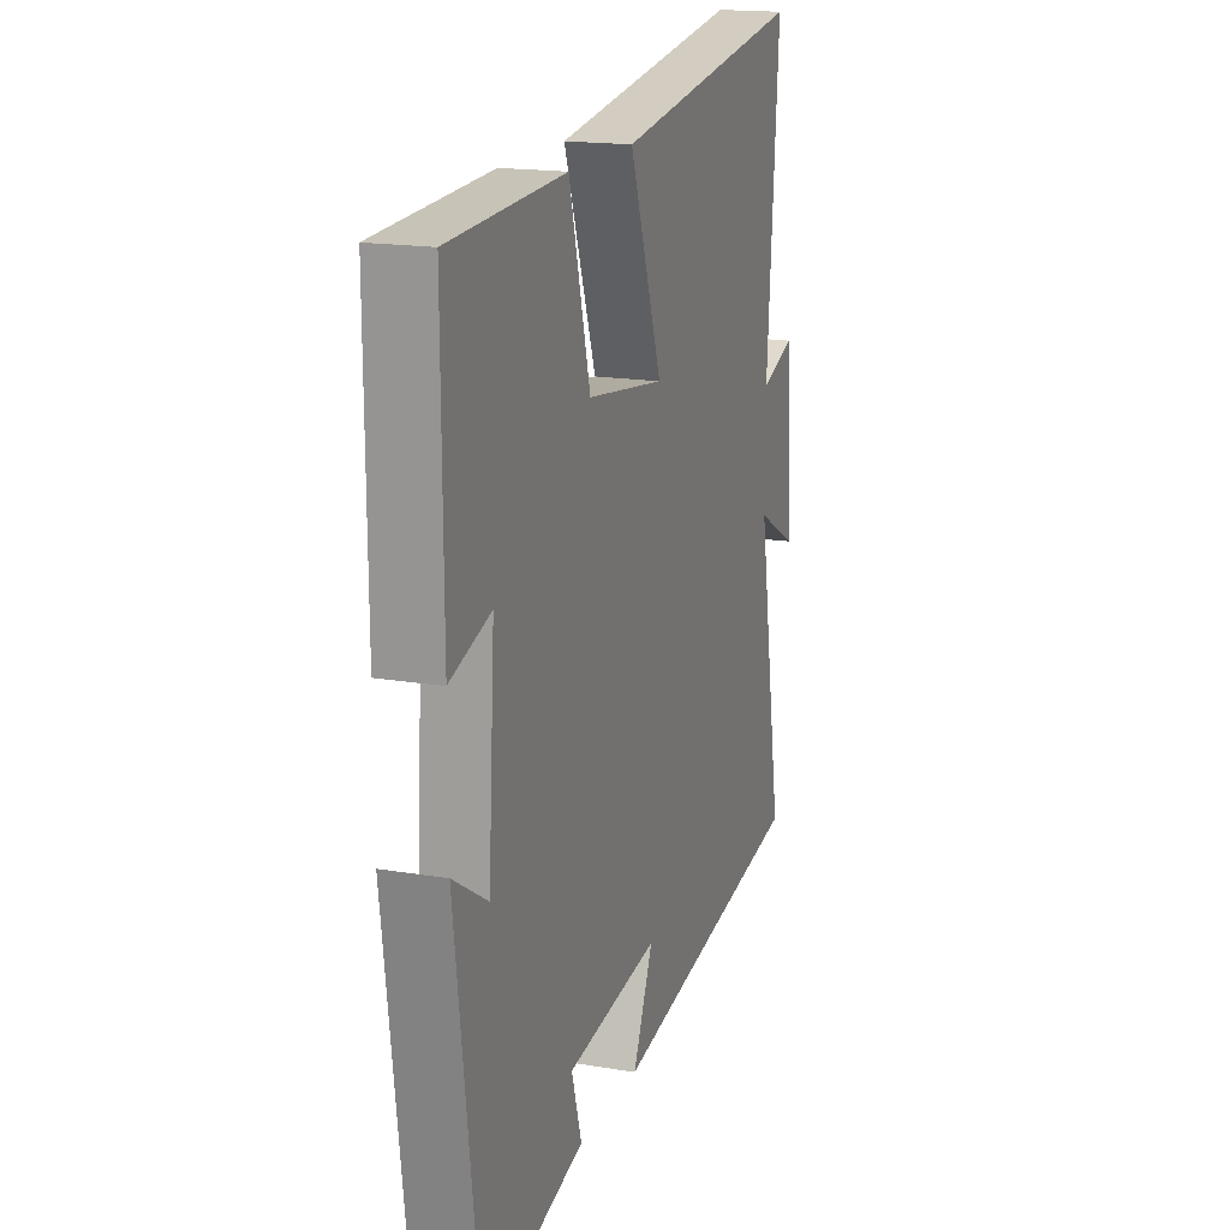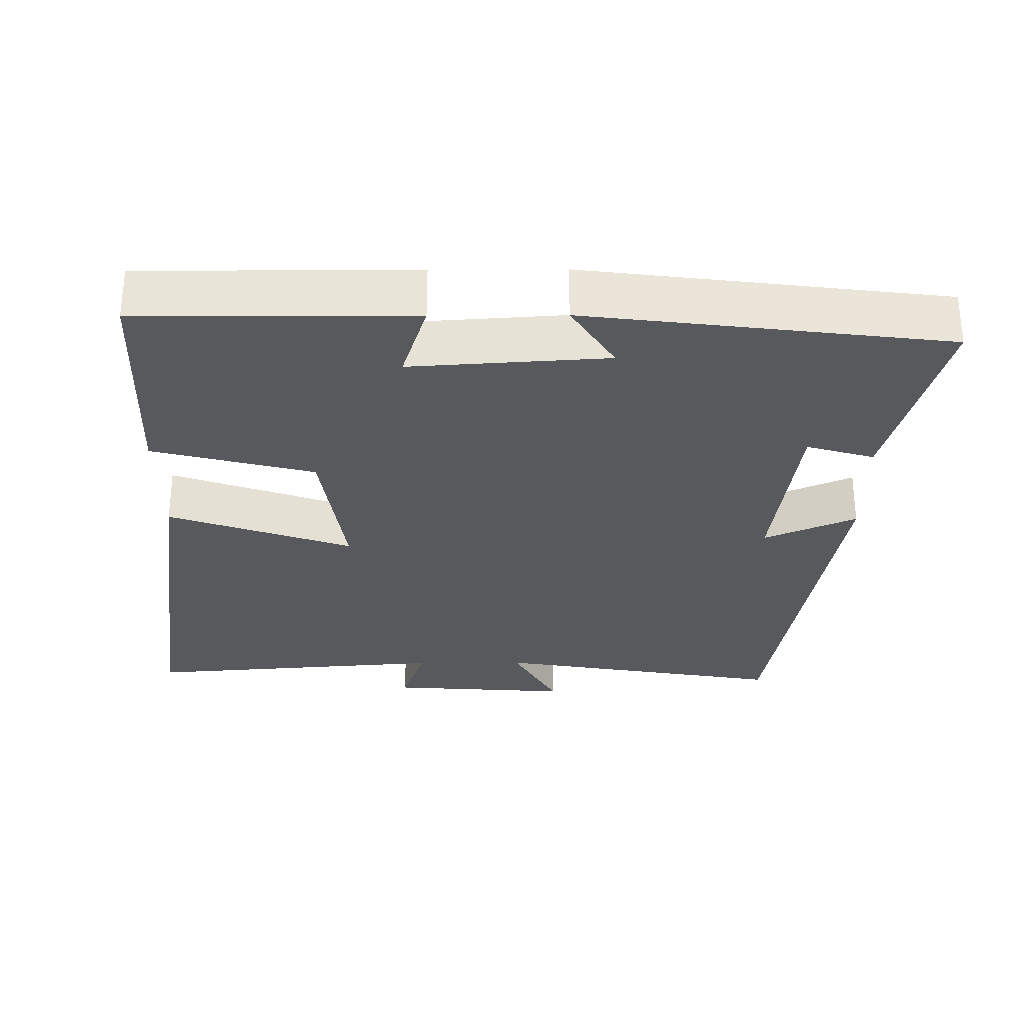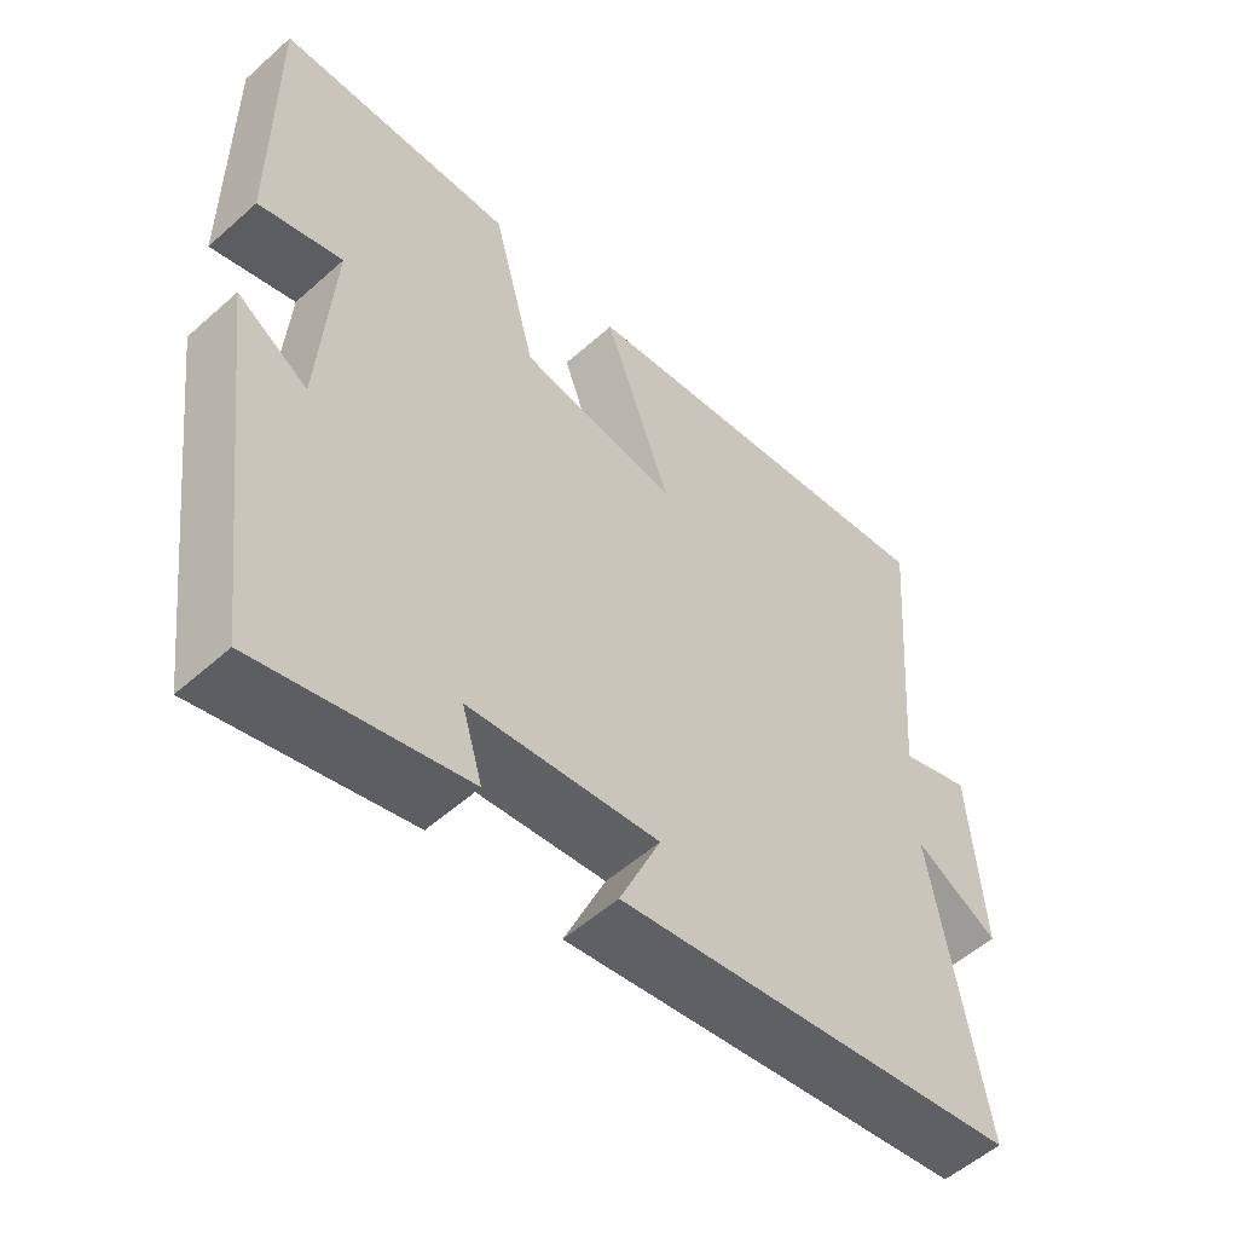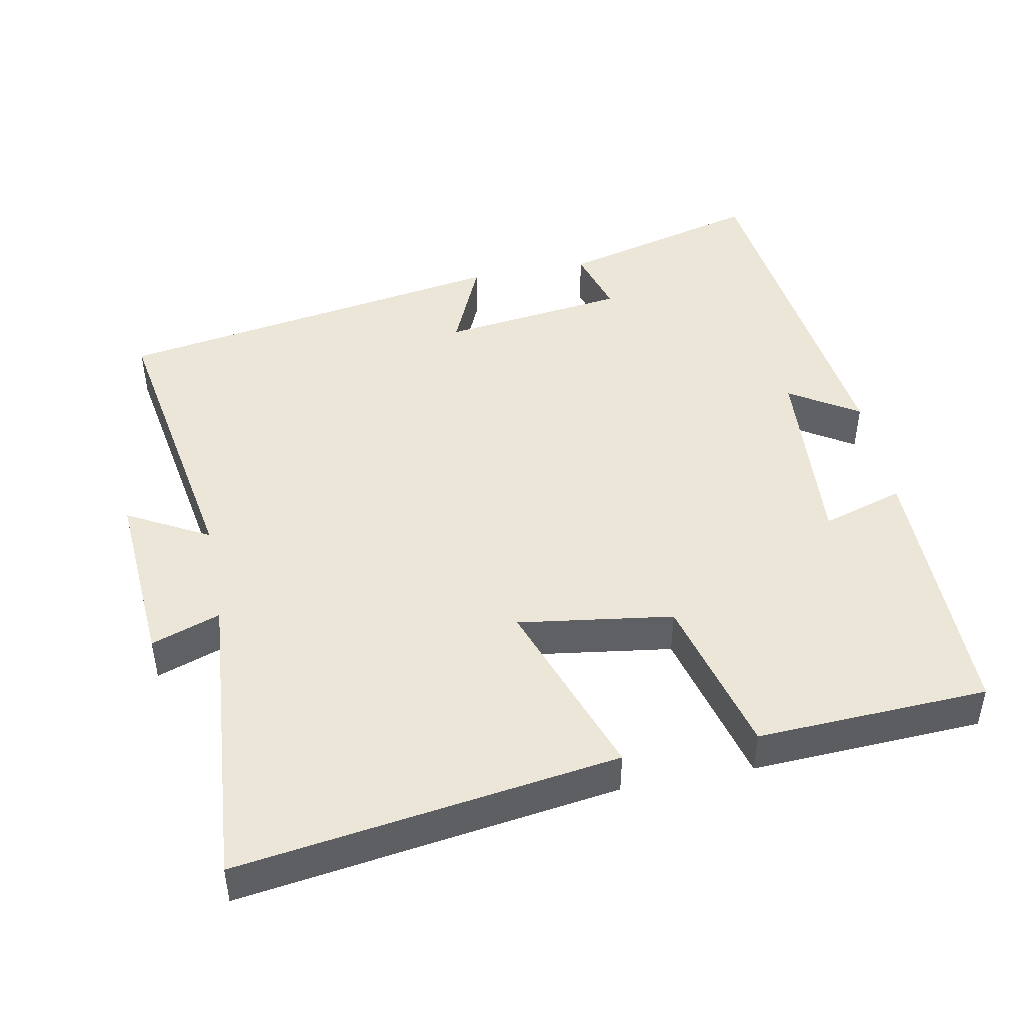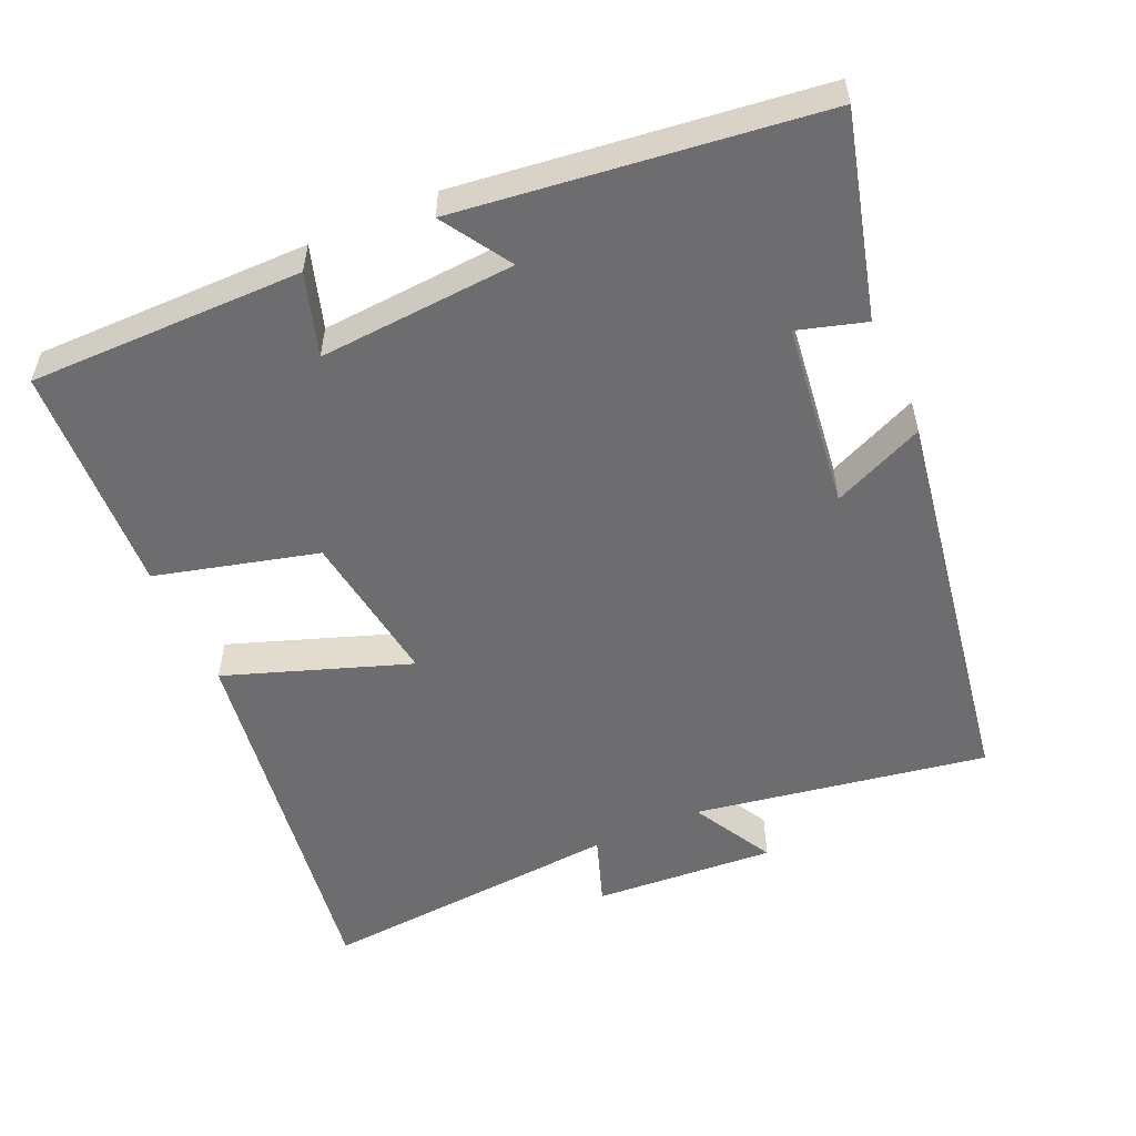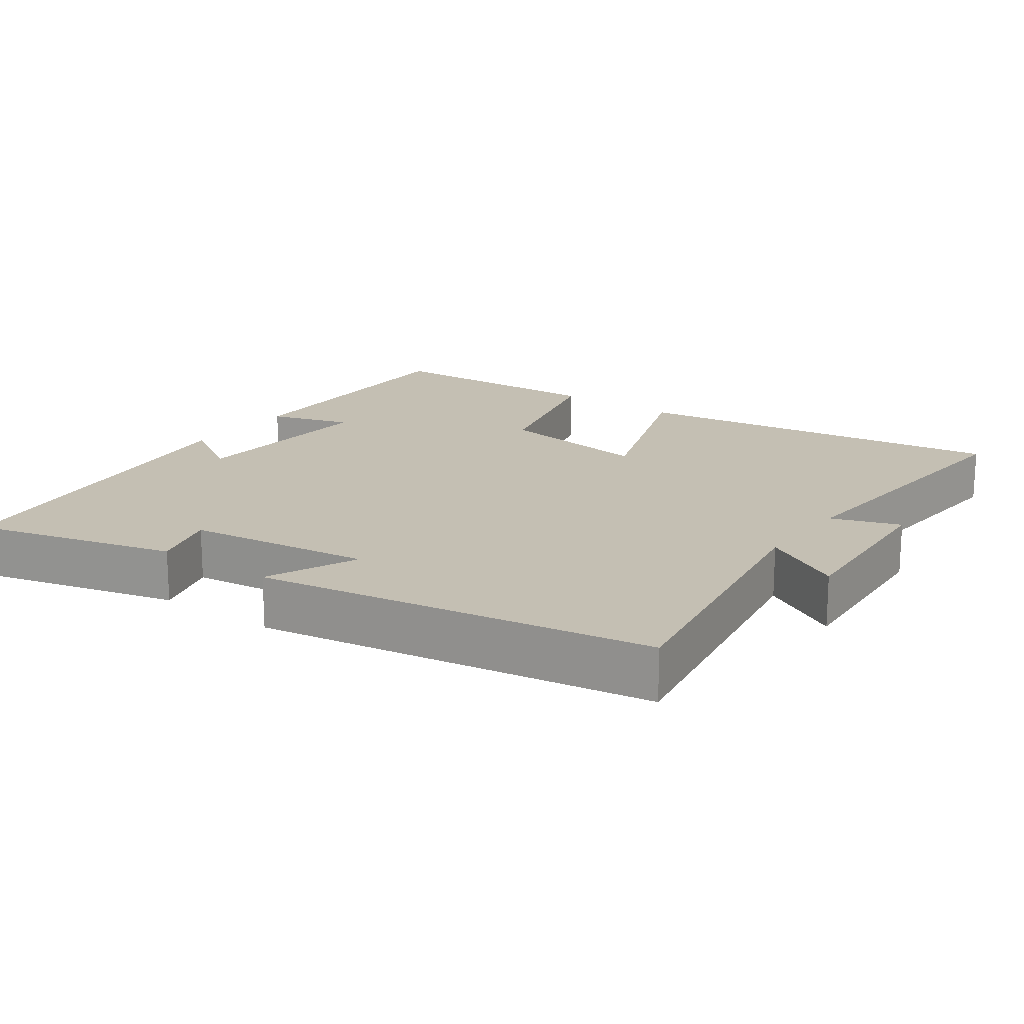
<metadata>
{"format":"obj","ext":"obj","renderer":"f3d","projection":"perspective","resolution":1024,"background":"white","views":[{"elev":17.1,"azim":108.7,"up":"+Z"},{"elev":-29.6,"azim":90.5,"up":"+Y"},{"elev":-54.6,"azim":133.3,"up":"+Z"},{"elev":46.1,"azim":-10.8,"up":"+Y"},{"elev":-54.1,"azim":114.1,"up":"+Y"},{"elev":17.9,"azim":-144.0,"up":"+Y"}]}
</metadata>
<code>
v -0.57 0.07 -0.408
v -0.5 0.07 -0.002
v -0.614 0.07 -0.064
v -0.596 0.07 0.188
v -0.5 0.07 0.154
v -0.533 0.07 0.578
v -0.004 0.07 0.5
v -0.095 0.07 0.245
v 0.121 0.07 0.275
v 0.18 0.07 0.5
v 0.502 0.07 0.484
v 0.5 0.07 0.103
v 0.386 0.07 0.139
v 0.404 0.07 -0.135
v 0.5 0.07 -0.075
v 0.436 0.07 -0.575
v 0.155 0.07 -0.5
v 0.183 0.07 -0.406
v -0.075 0.07 -0.372
v -0.019 0.07 -0.5
v -0.57 0 -0.408
v -0.5 0 -0.002
v -0.614 0 -0.064
v -0.596 0 0.188
v -0.5 0 0.154
v -0.533 0 0.578
v -0.004 0 0.5
v -0.095 0 0.245
v 0.121 0 0.275
v 0.18 0 0.5
v 0.502 0 0.484
v 0.5 0 0.103
v 0.386 0 0.139
v 0.404 0 -0.135
v 0.5 0 -0.075
v 0.436 0 -0.575
v 0.155 0 -0.5
v 0.183 0 -0.406
v -0.075 0 -0.372
v -0.019 0 -0.5
f 19 20 1 2
f 18 19 2
f 15 16 17 18
f 14 15 18
f 13 14 18 2
f 10 11 12 13
f 9 10 13
f 8 9 13 2
f 5 6 7 8
f 5 8 2 3
f 3 4 5
f 22 21 40 39
f 22 39 38
f 38 37 36 35
f 38 35 34
f 22 38 34 33
f 33 32 31 30
f 33 30 29
f 22 33 29 28
f 28 27 26 25
f 23 22 28 25
f 25 24 23
f 1 21 22 2
f 2 22 23 3
f 3 23 24 4
f 4 24 25 5
f 5 25 26 6
f 6 26 27 7
f 7 27 28 8
f 8 28 29 9
f 9 29 30 10
f 10 30 31 11
f 11 31 32 12
f 12 32 33 13
f 13 33 34 14
f 14 34 35 15
f 15 35 36 16
f 16 36 37 17
f 17 37 38 18
f 18 38 39 19
f 19 39 40 20
f 20 40 21 1

</code>
